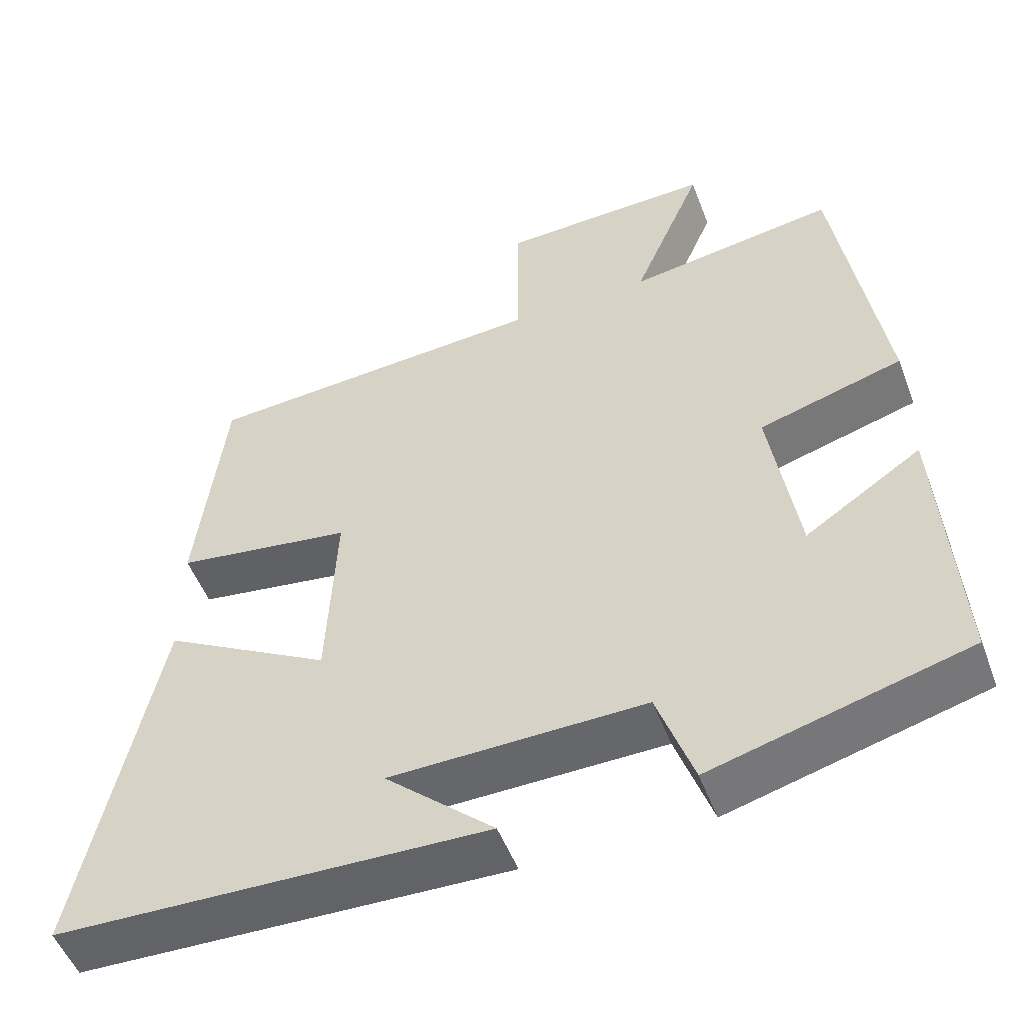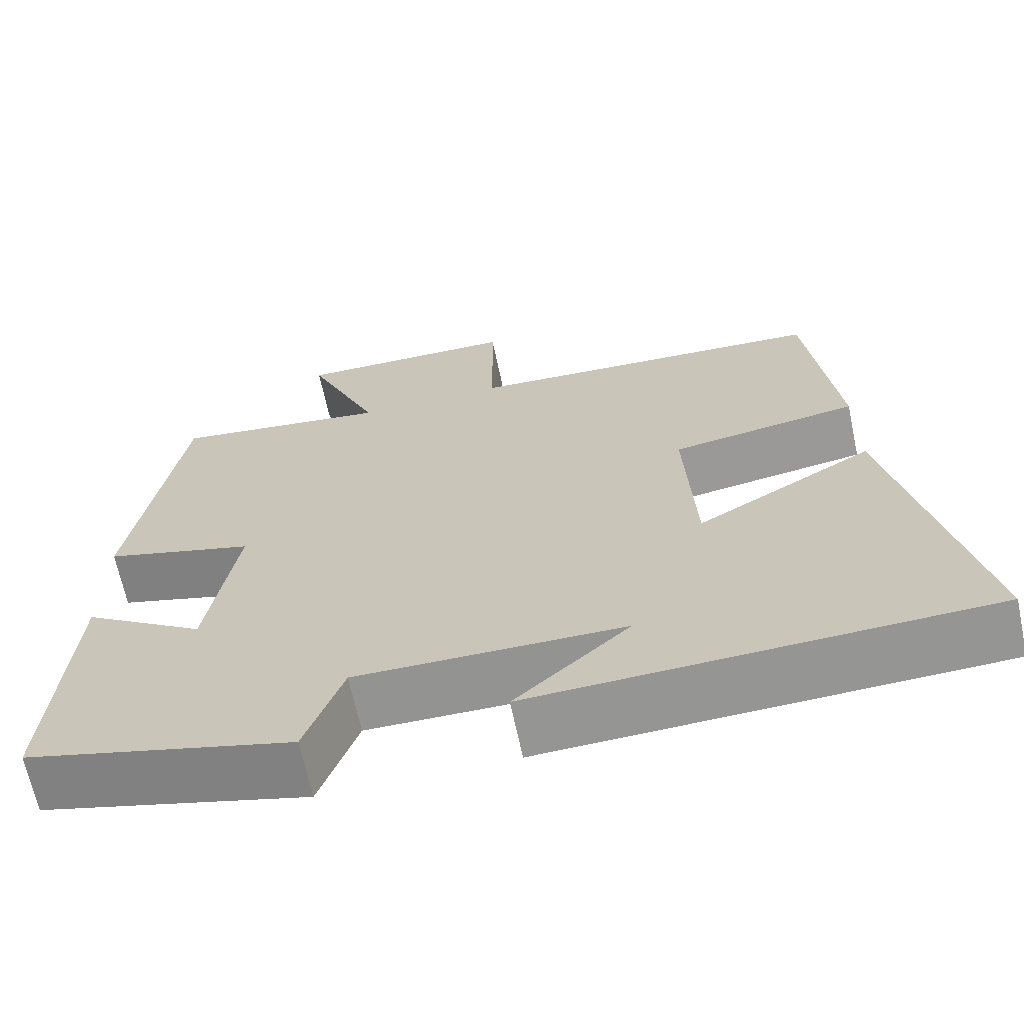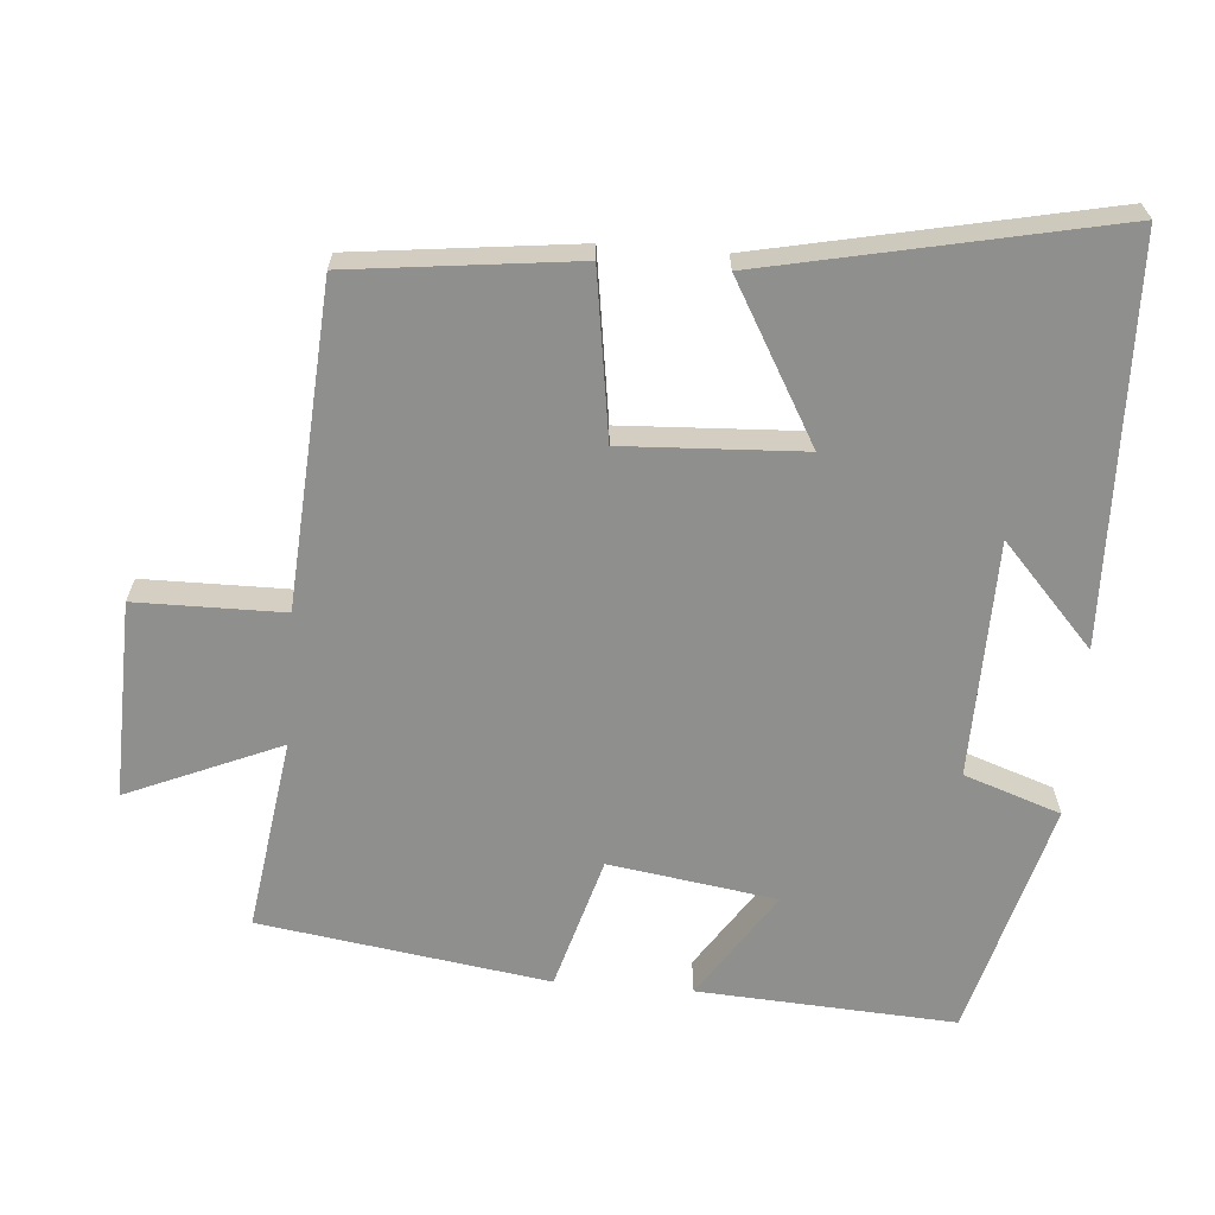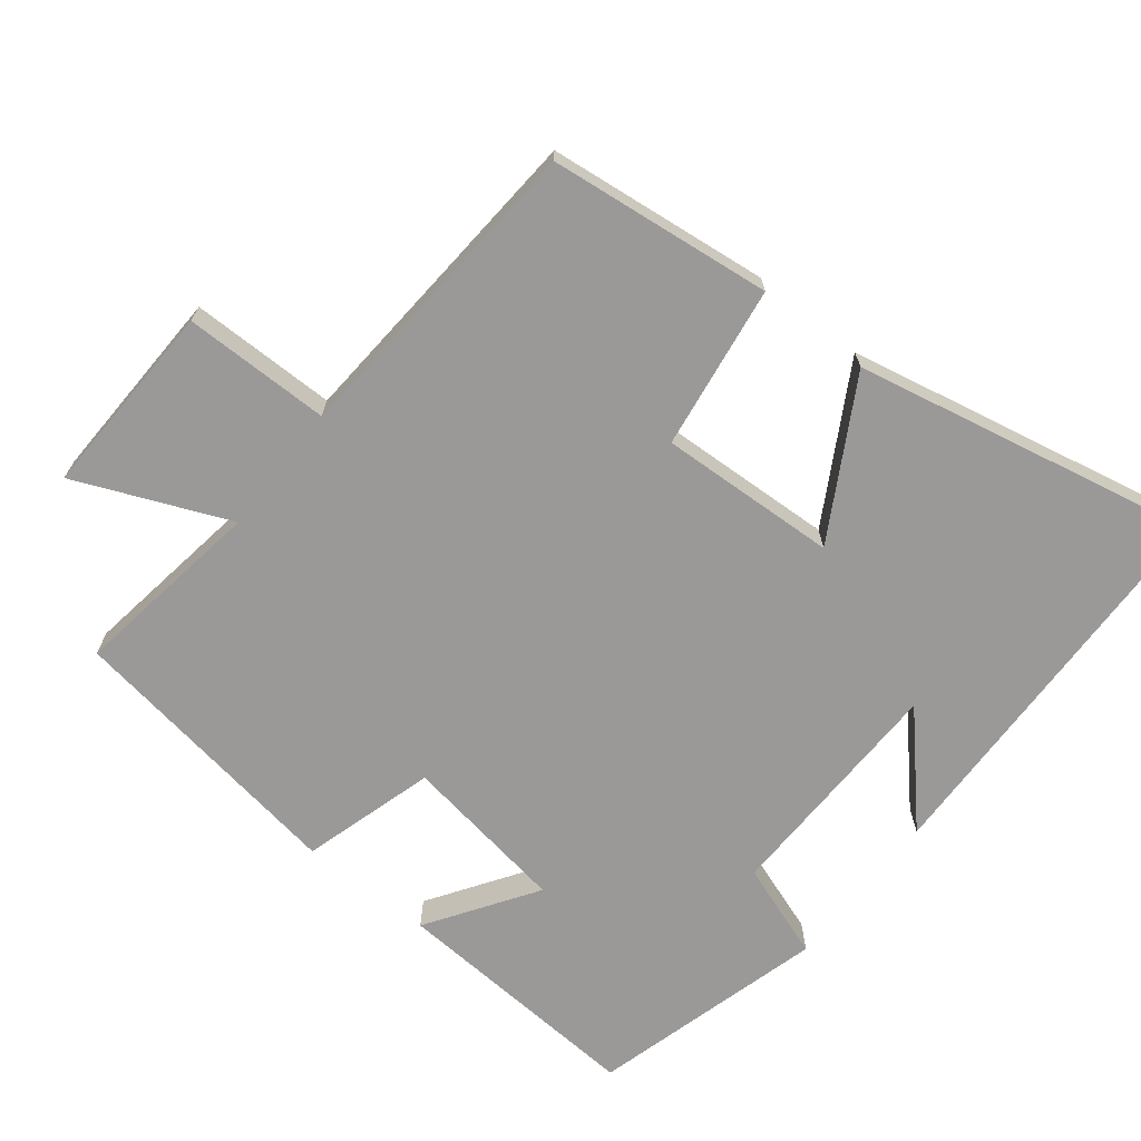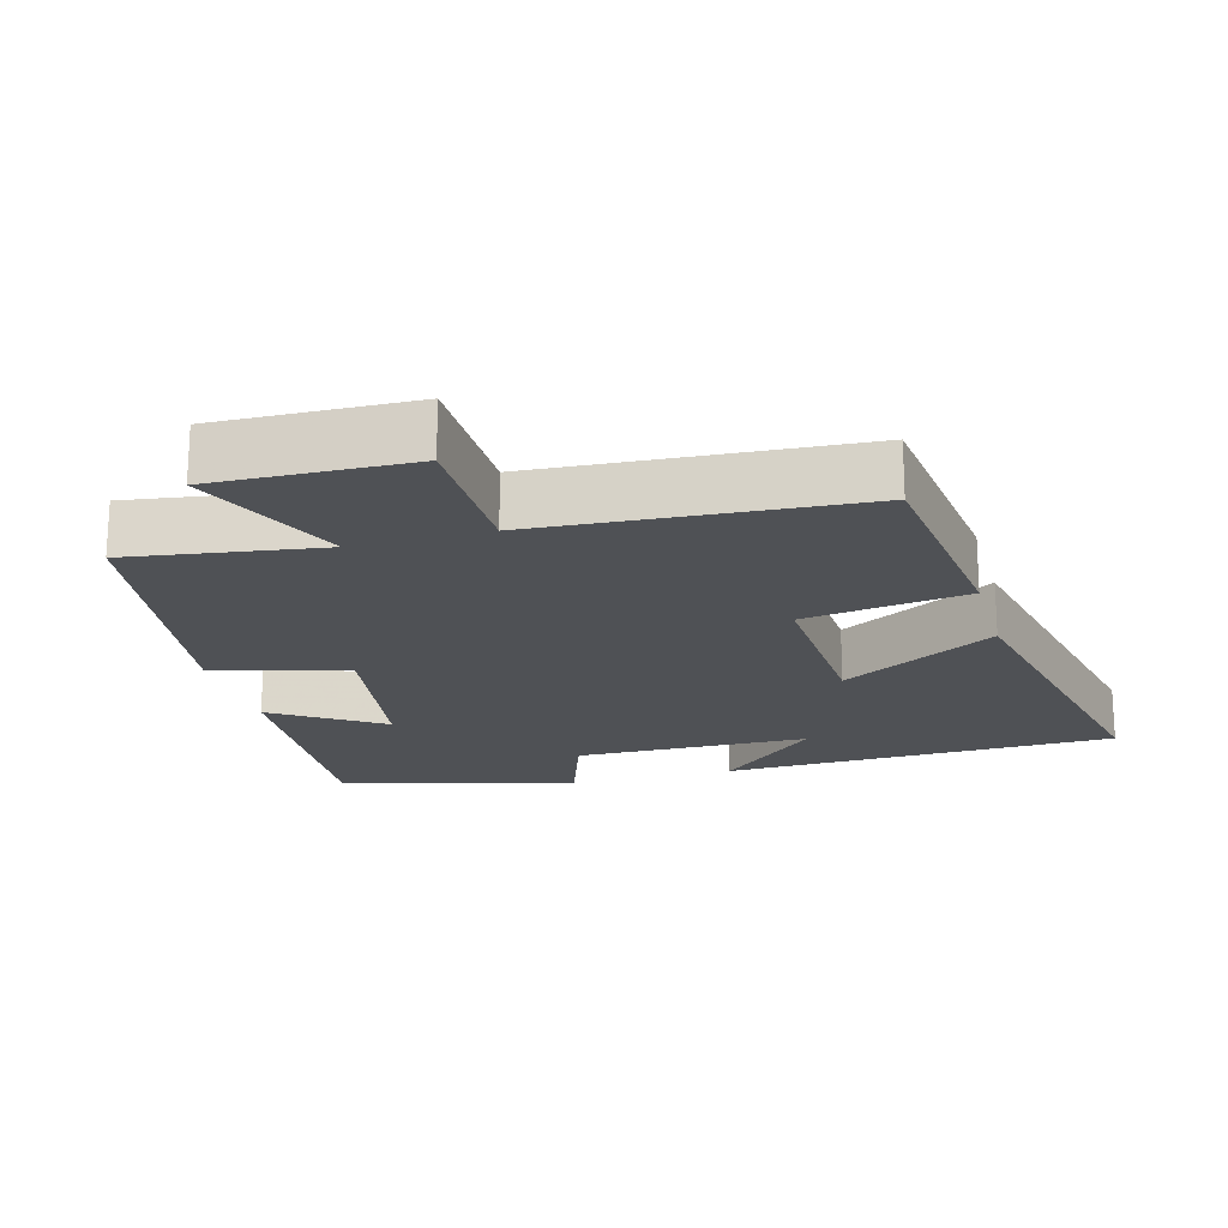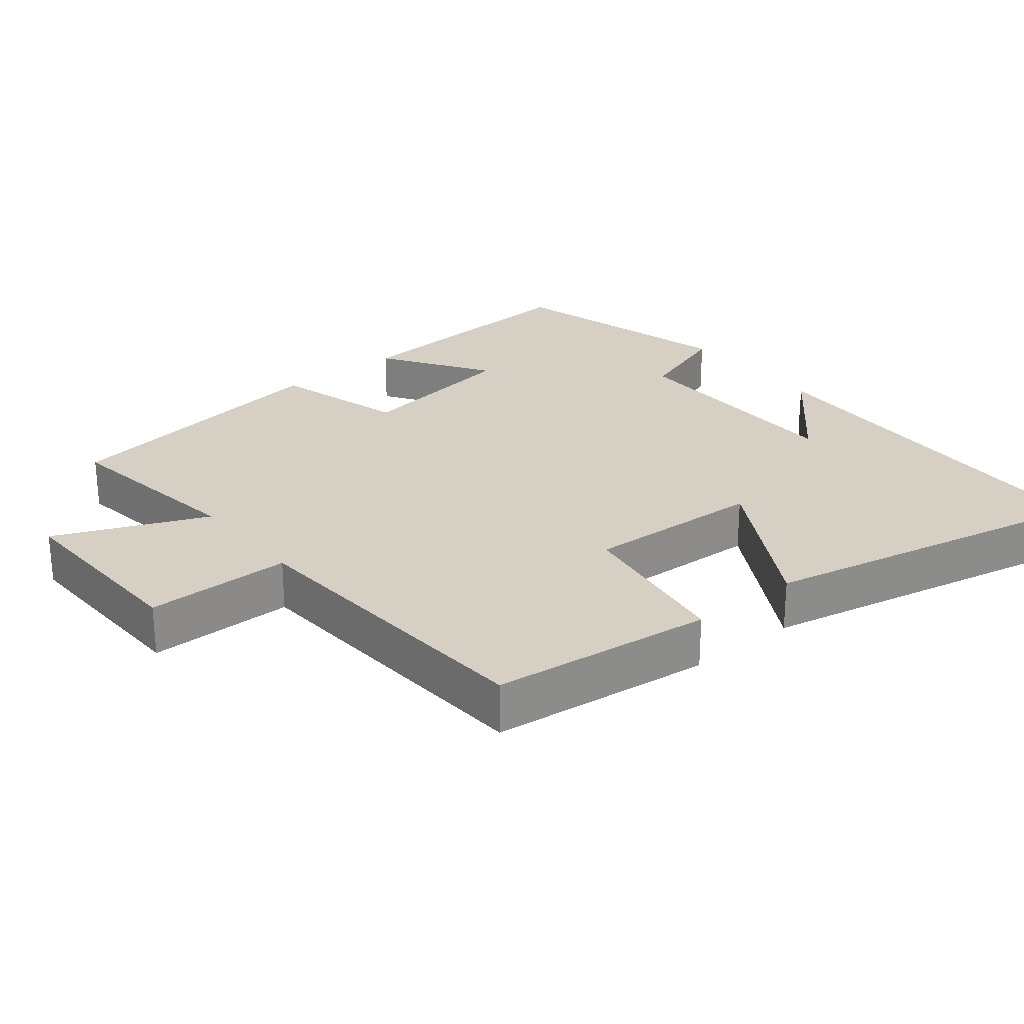
<metadata>
{"format":"obj","ext":"obj","renderer":"f3d","projection":"perspective","resolution":1024,"background":"white","views":[{"elev":-51.6,"azim":-159.5,"up":"+Z"},{"elev":-66.9,"azim":12.0,"up":"+Z"},{"elev":-65.1,"azim":85.5,"up":"+Y"},{"elev":-69.1,"azim":51.6,"up":"+Y"},{"elev":-19.6,"azim":15.6,"up":"+Y"},{"elev":26.4,"azim":51.1,"up":"+Y"}]}
</metadata>
<code>
v -0.522 0.07 -0.411
v -0.5 0.07 -0.051
v -0.349 0.07 -0.151
v -0.313 0.07 0.083
v -0.5 0.07 0.137
v -0.439 0.07 0.54
v -0.169 0.07 0.5
v -0.26 0.07 0.714
v 0.016 0.07 0.706
v 0.017 0.07 0.5
v 0.464 0.07 0.47
v 0.5 0.07 0.157
v 0.27 0.07 0.123
v 0.282 0.07 -0.127
v 0.5 0.07 -0.003
v 0.6 0.07 -0.484
v 0.044 0.07 -0.5
v 0.185 0.07 -0.371
v -0.145 0.07 -0.365
v -0.192 0.07 -0.5
v -0.522 0 -0.411
v -0.5 0 -0.051
v -0.349 0 -0.151
v -0.313 0 0.083
v -0.5 0 0.137
v -0.439 0 0.54
v -0.169 0 0.5
v -0.26 0 0.714
v 0.016 0 0.706
v 0.017 0 0.5
v 0.464 0 0.47
v 0.5 0 0.157
v 0.27 0 0.123
v 0.282 0 -0.127
v 0.5 0 -0.003
v 0.6 0 -0.484
v 0.044 0 -0.5
v 0.185 0 -0.371
v -0.145 0 -0.365
v -0.192 0 -0.5
f 19 20 1 2
f 16 17 18
f 14 15 16 18
f 13 14 18 19
f 10 11 12 13
f 10 13 19
f 7 8 9 10
f 7 10 19
f 4 5 6 7
f 3 4 7 19
f 2 3 19
f 22 21 40 39
f 38 37 36
f 38 36 35 34
f 39 38 34 33
f 33 32 31 30
f 39 33 30
f 30 29 28 27
f 39 30 27
f 27 26 25 24
f 39 27 24 23
f 39 23 22
f 1 21 22 2
f 2 22 23 3
f 3 23 24 4
f 4 24 25 5
f 5 25 26 6
f 6 26 27 7
f 7 27 28 8
f 8 28 29 9
f 9 29 30 10
f 10 30 31 11
f 11 31 32 12
f 12 32 33 13
f 13 33 34 14
f 14 34 35 15
f 15 35 36 16
f 16 36 37 17
f 17 37 38 18
f 18 38 39 19
f 19 39 40 20
f 20 40 21 1

</code>
